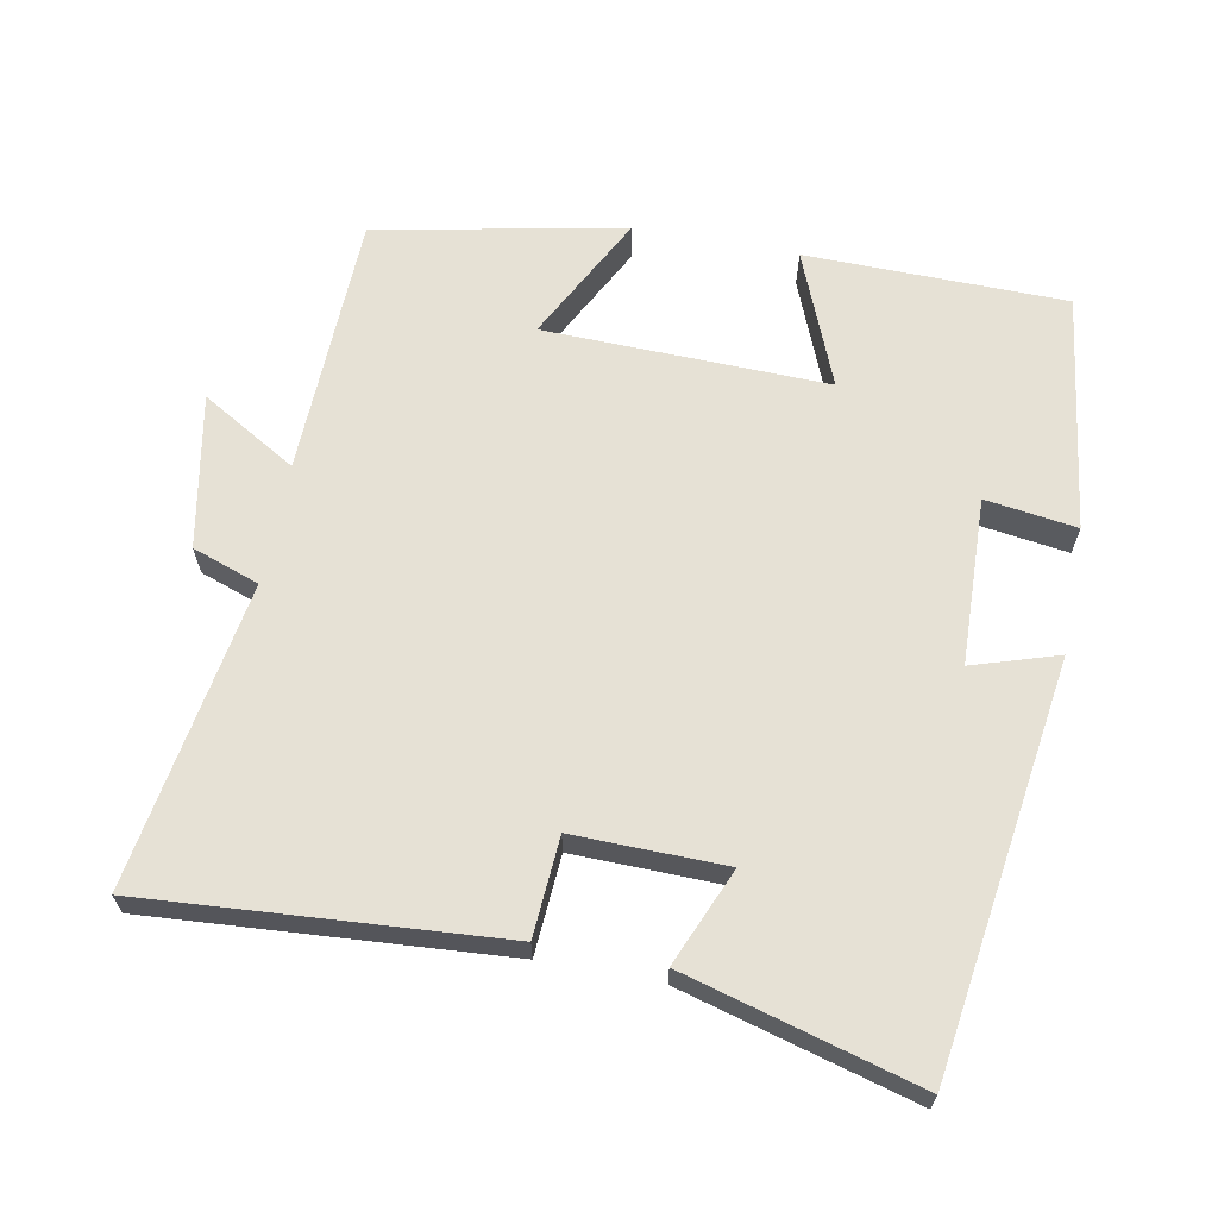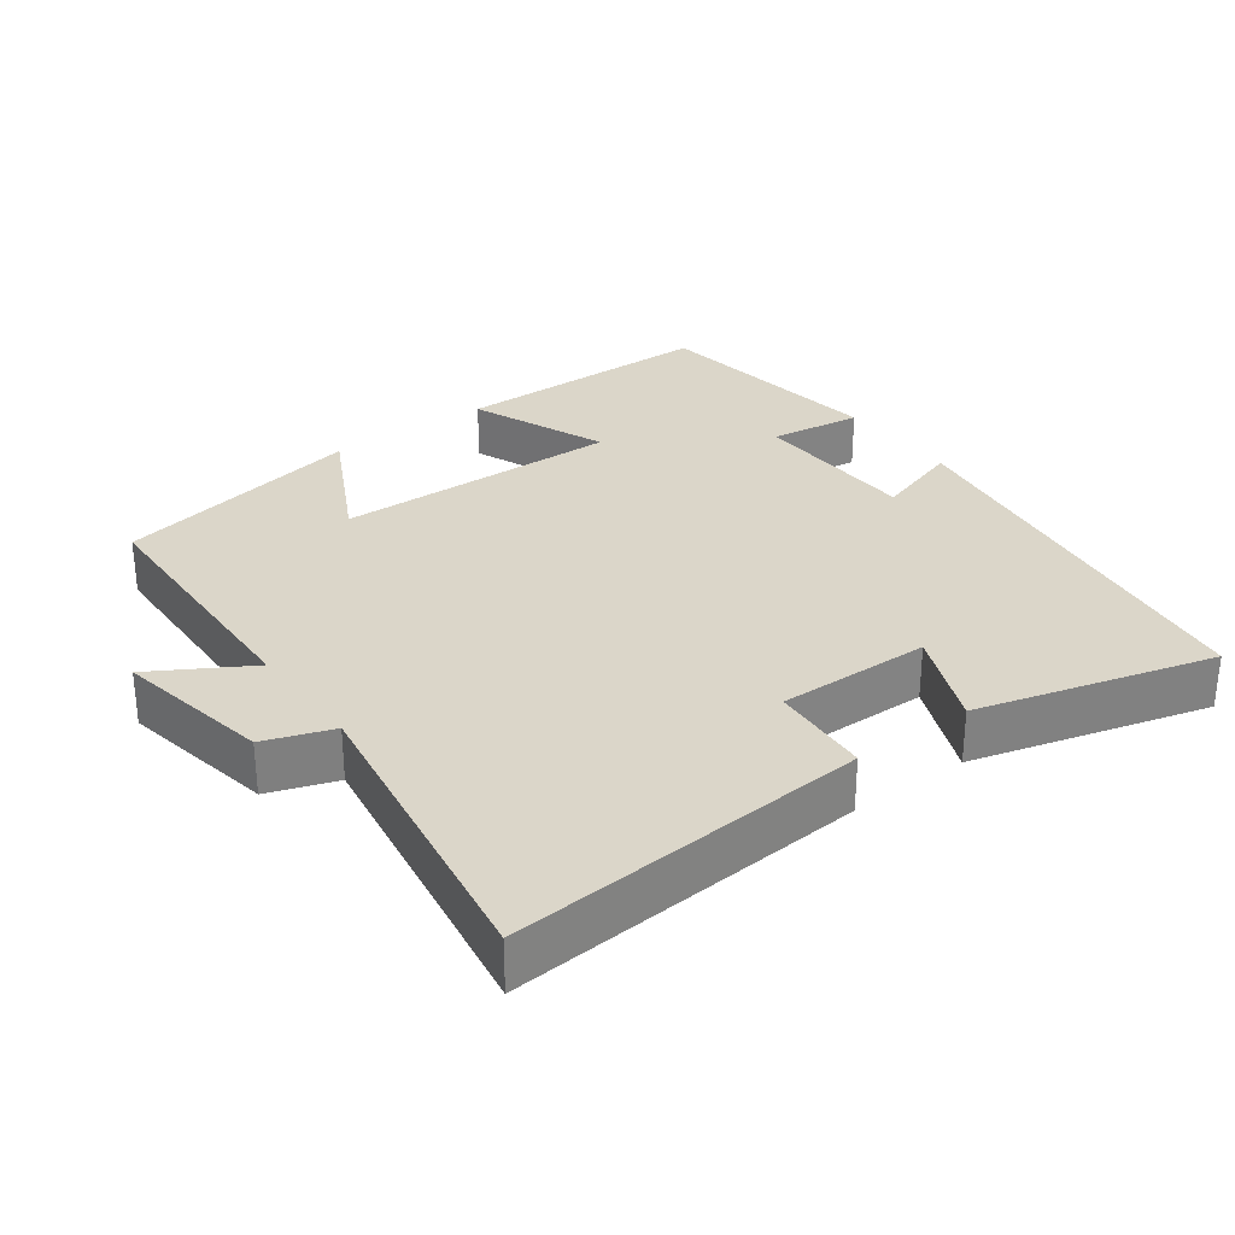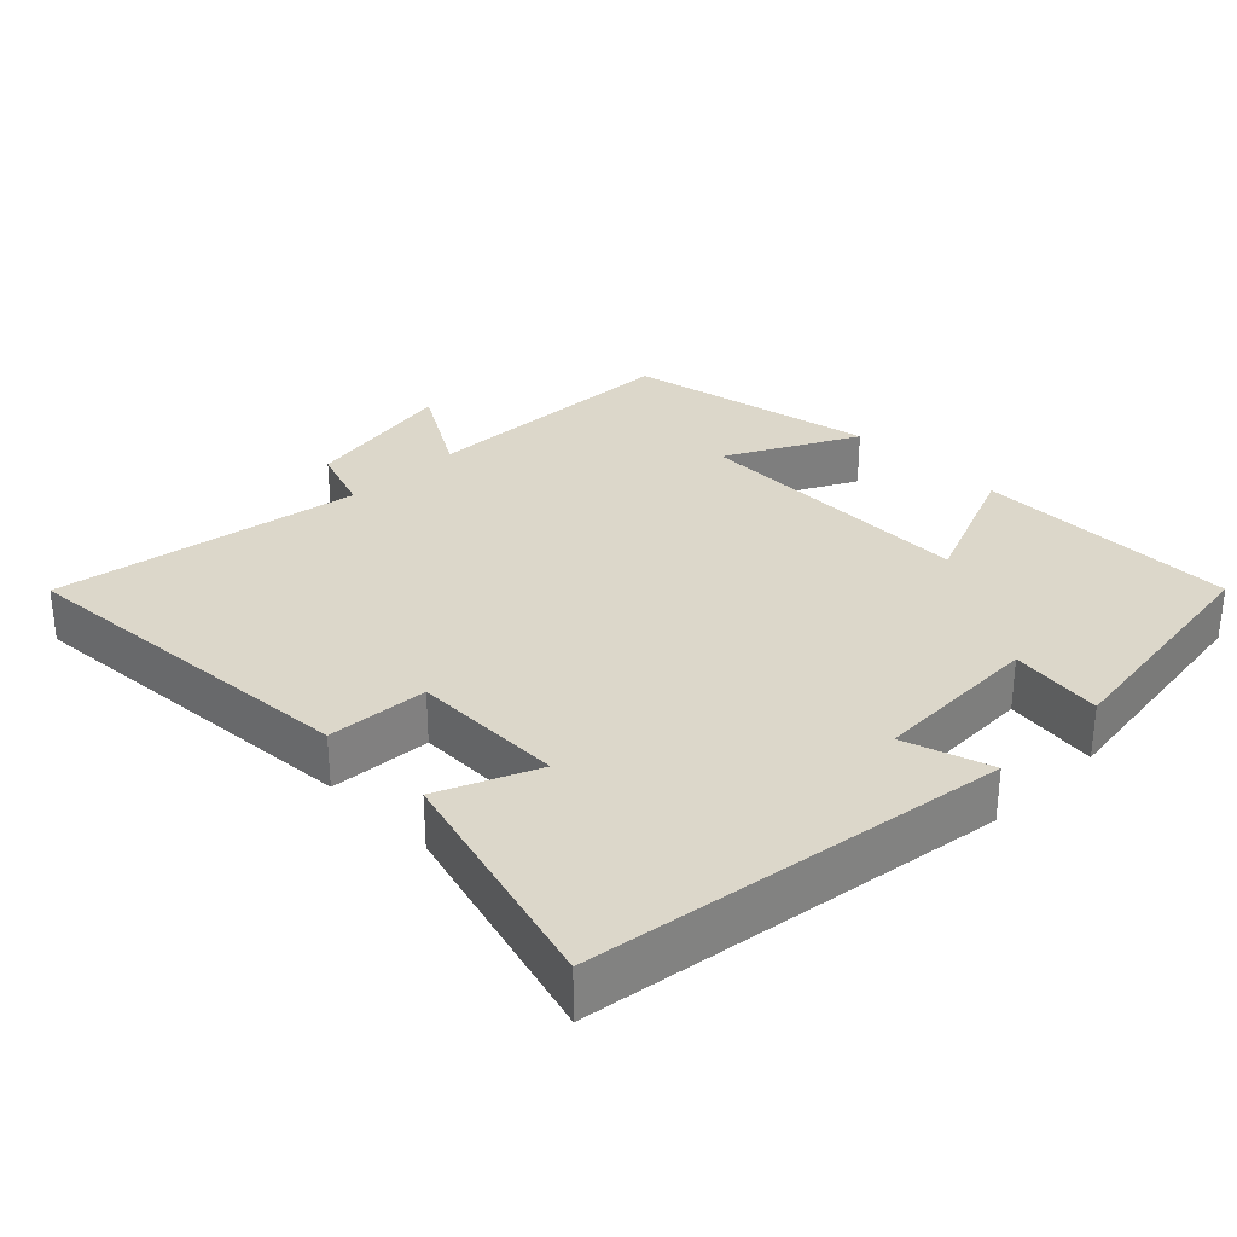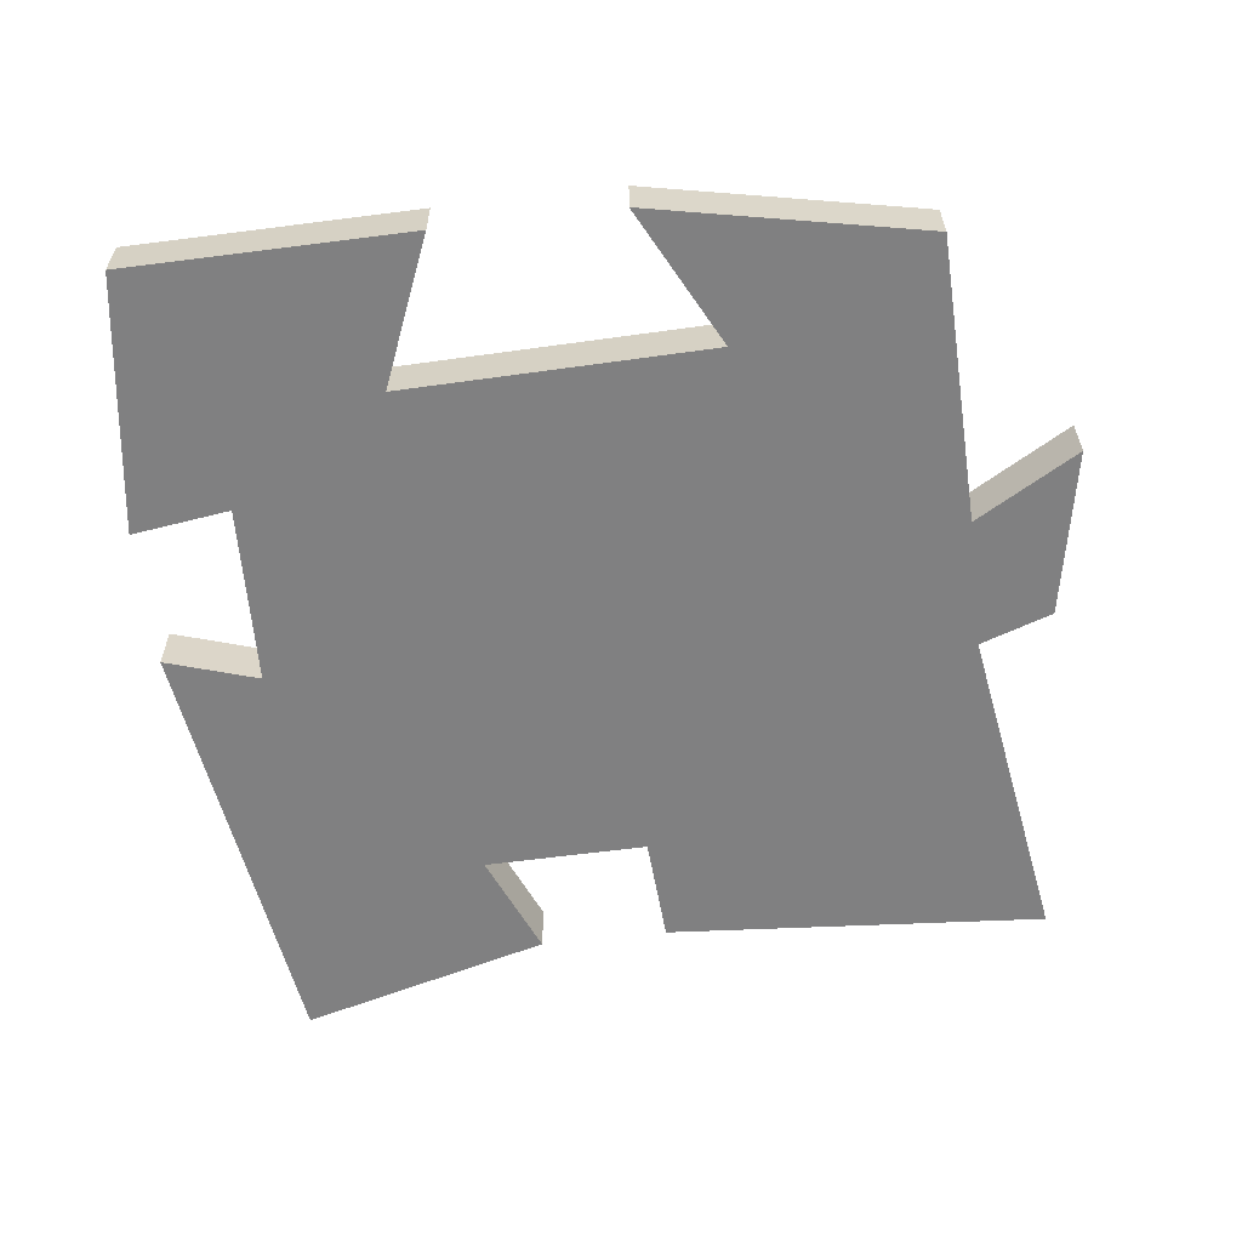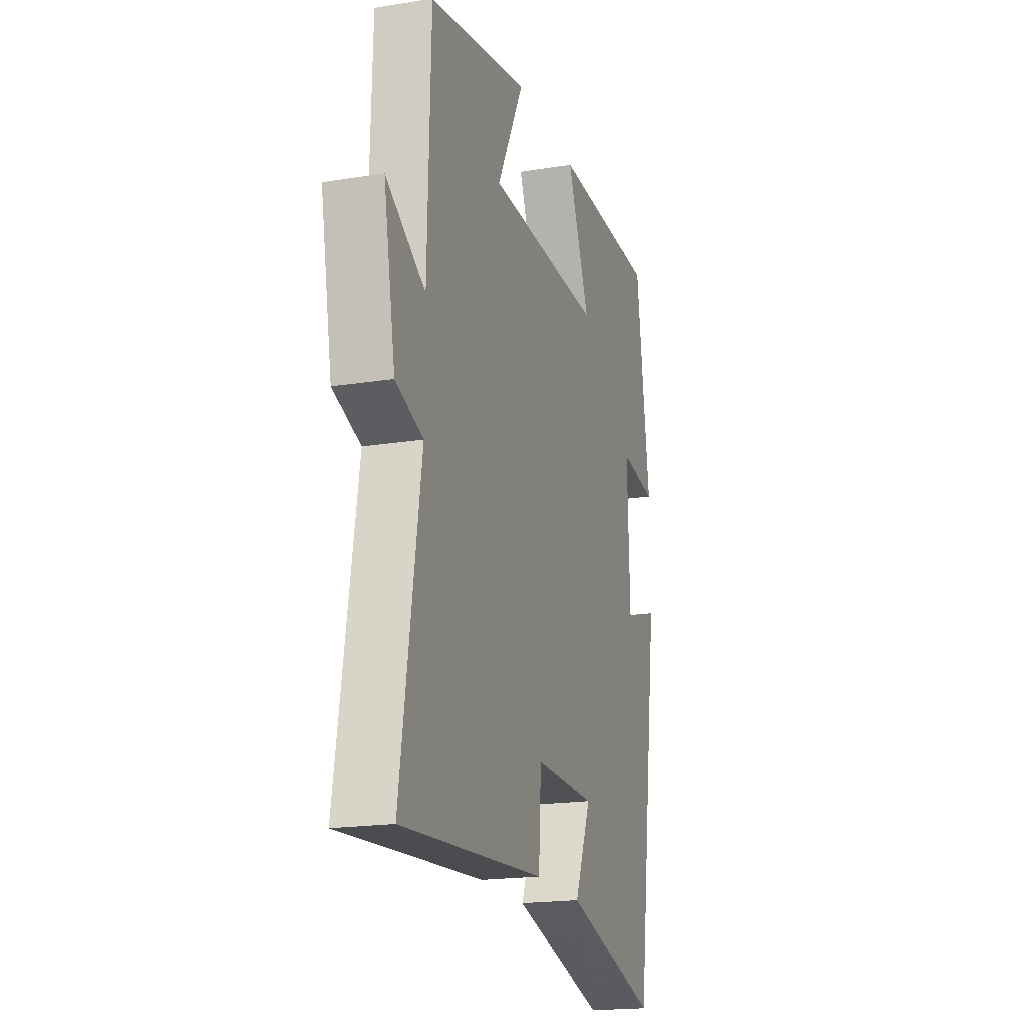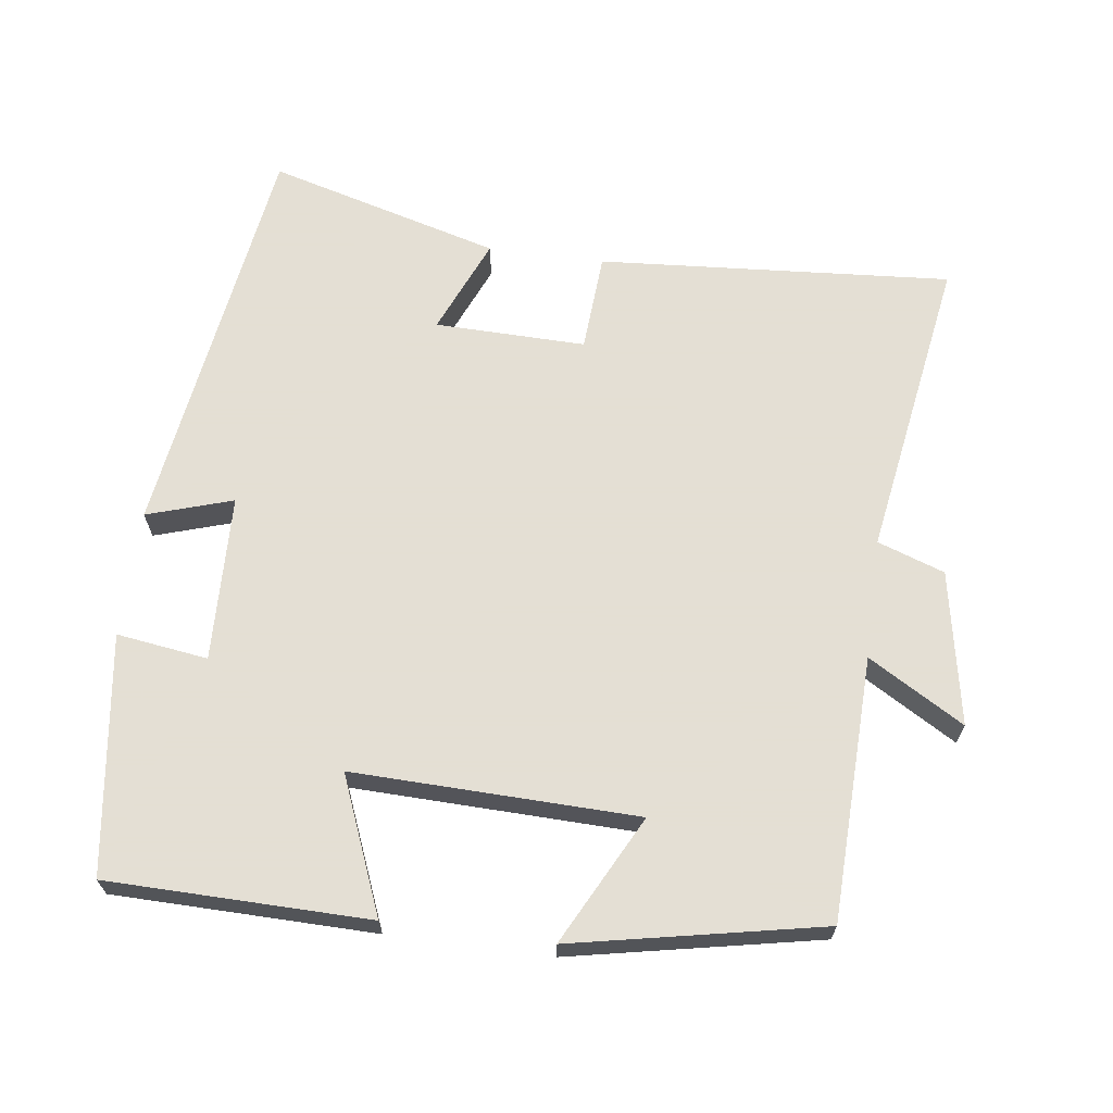
<metadata>
{"format":"obj","ext":"obj","renderer":"f3d","projection":"perspective","resolution":1024,"background":"white","views":[{"elev":64.8,"azim":-169.2,"up":"+Y"},{"elev":30.1,"azim":143.6,"up":"+Y"},{"elev":30.6,"azim":-134.9,"up":"+Y"},{"elev":-60.2,"azim":6.7,"up":"+Y"},{"elev":-18.9,"azim":107.1,"up":"+Z"},{"elev":66.3,"azim":7.6,"up":"+Y"}]}
</metadata>
<code>
v -0.417 0.07 -0.59
v -0.5 0.07 -0.017
v -0.38 0.07 -0.055
v -0.372 0.07 0.179
v -0.5 0.07 0.161
v -0.454 0.07 0.495
v -0.088 0.07 0.5
v -0.165 0.07 0.31
v 0.233 0.07 0.32
v 0.14 0.07 0.5
v 0.489 0.07 0.43
v 0.5 0.07 0.061
v 0.634 0.07 0.14
v 0.594 0.07 -0.076
v 0.5 0.07 -0.109
v 0.569 0.07 -0.536
v 0.073 0.07 -0.5
v 0.064 0.07 -0.361
v -0.148 0.07 -0.365
v -0.091 0.07 -0.5
v -0.417 0 -0.59
v -0.5 0 -0.017
v -0.38 0 -0.055
v -0.372 0 0.179
v -0.5 0 0.161
v -0.454 0 0.495
v -0.088 0 0.5
v -0.165 0 0.31
v 0.233 0 0.32
v 0.14 0 0.5
v 0.489 0 0.43
v 0.5 0 0.061
v 0.634 0 0.14
v 0.594 0 -0.076
v 0.5 0 -0.109
v 0.569 0 -0.536
v 0.073 0 -0.5
v 0.064 0 -0.361
v -0.148 0 -0.365
v -0.091 0 -0.5
f 19 20 1 2
f 18 19 2 3
f 15 16 17 18
f 15 18 3 4
f 12 13 14 15
f 12 15 4
f 9 10 11 12
f 8 9 12 4
f 6 7 8
f 4 5 6 8
f 22 21 40 39
f 23 22 39 38
f 38 37 36 35
f 24 23 38 35
f 35 34 33 32
f 24 35 32
f 32 31 30 29
f 24 32 29 28
f 28 27 26
f 28 26 25 24
f 1 21 22 2
f 2 22 23 3
f 3 23 24 4
f 4 24 25 5
f 5 25 26 6
f 6 26 27 7
f 7 27 28 8
f 8 28 29 9
f 9 29 30 10
f 10 30 31 11
f 11 31 32 12
f 12 32 33 13
f 13 33 34 14
f 14 34 35 15
f 15 35 36 16
f 16 36 37 17
f 17 37 38 18
f 18 38 39 19
f 19 39 40 20
f 20 40 21 1

</code>
